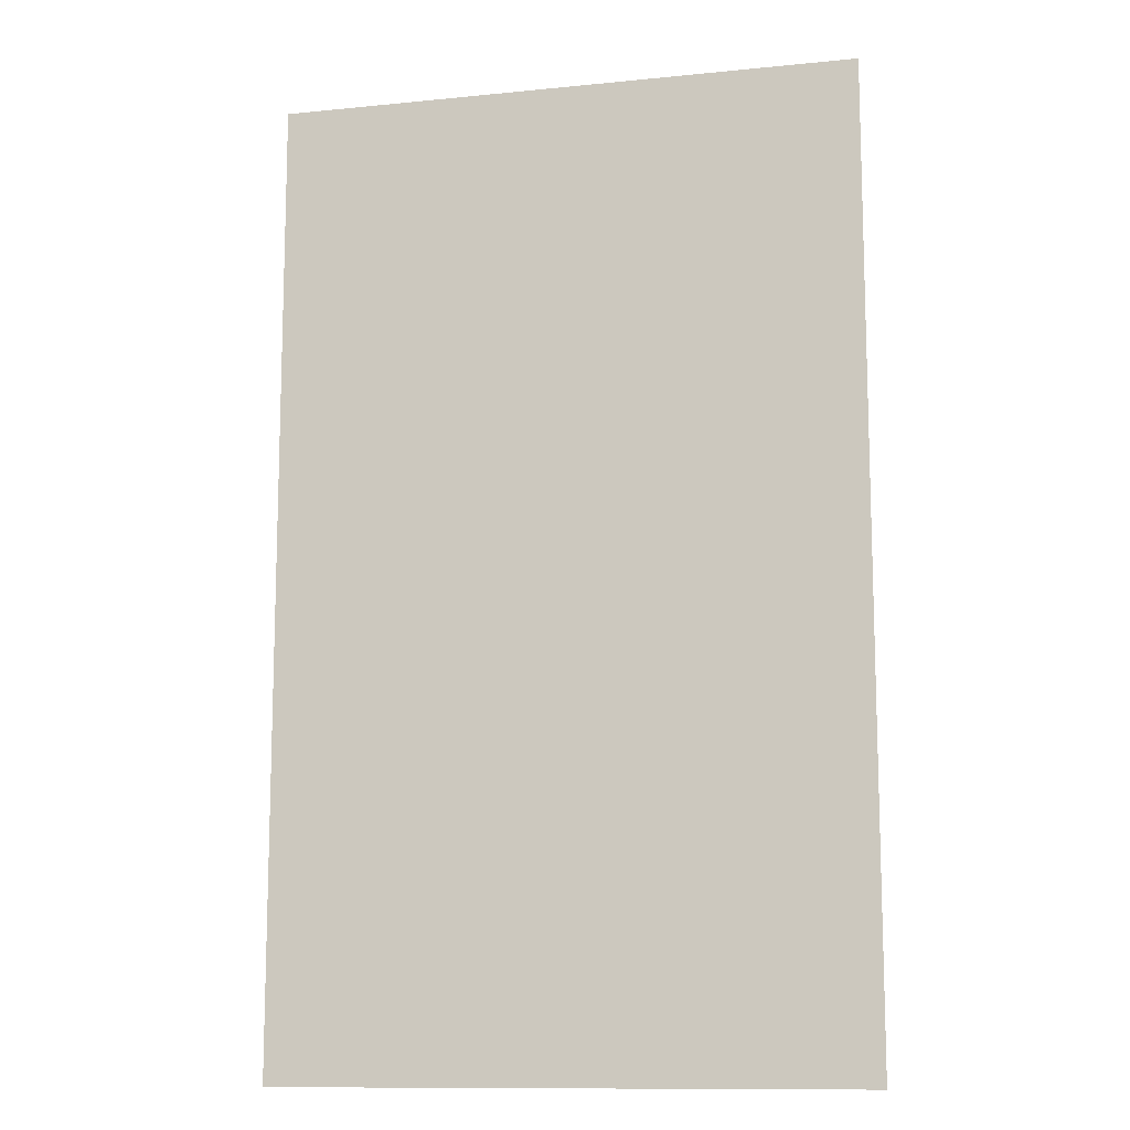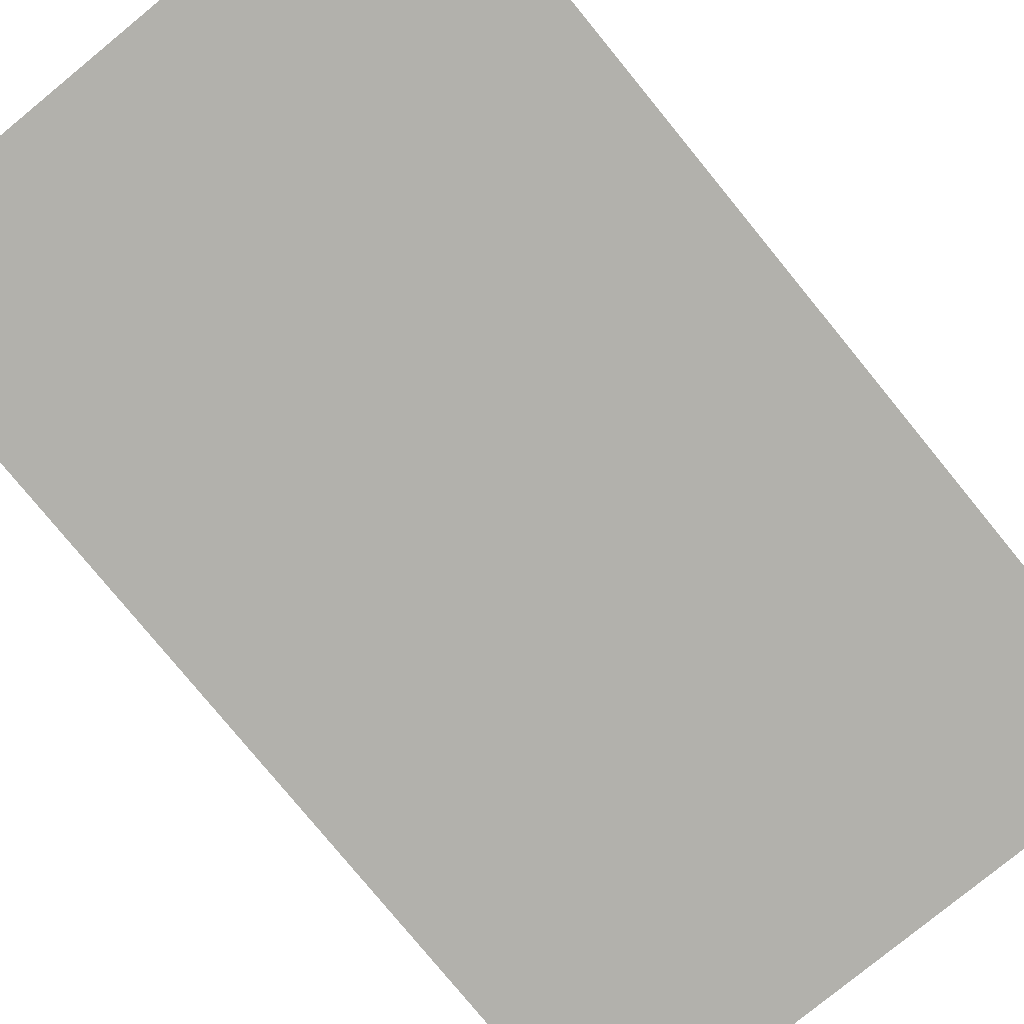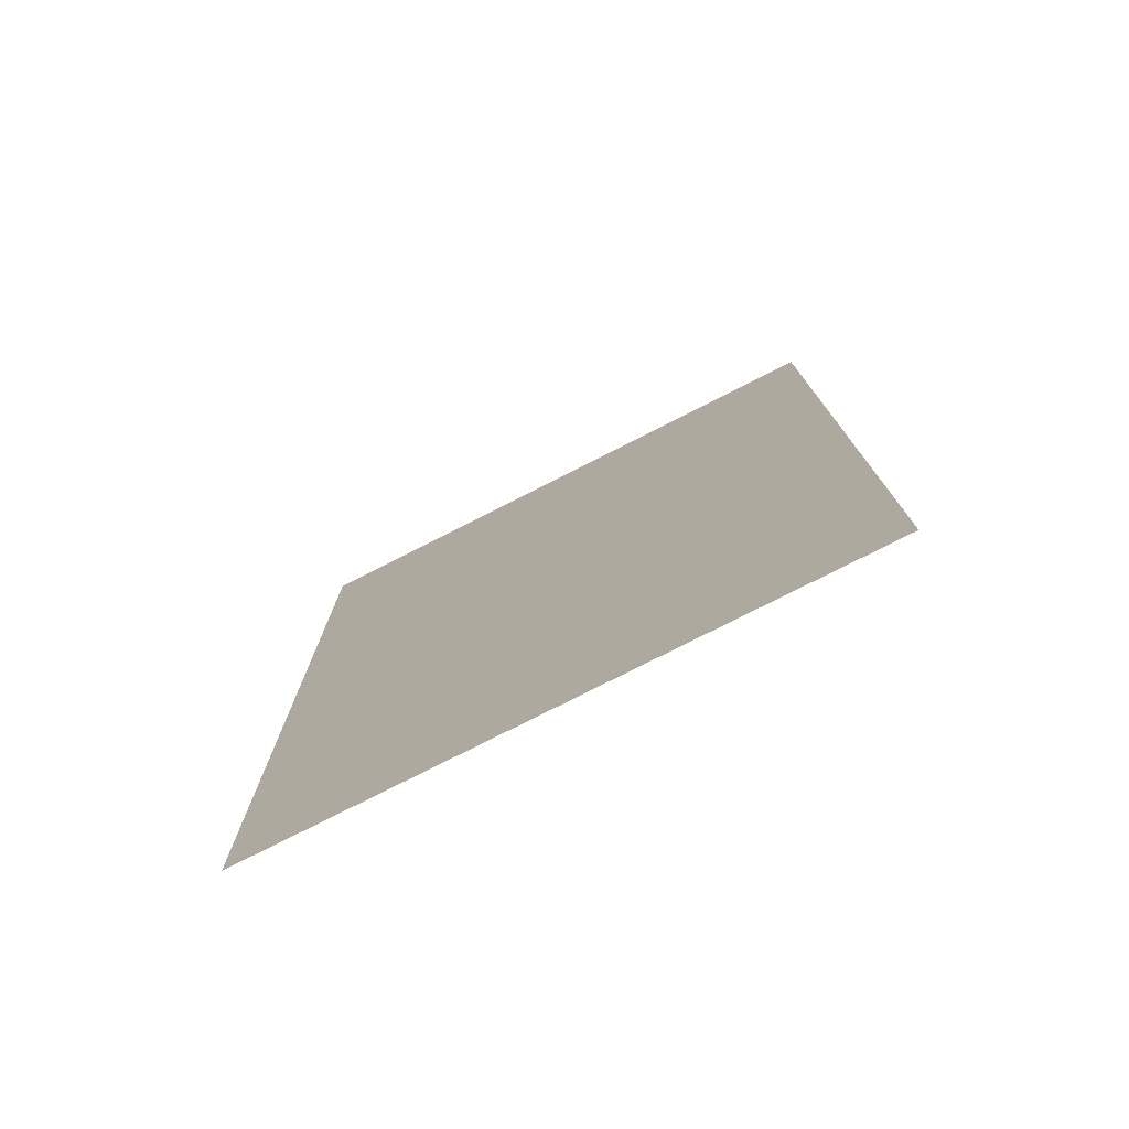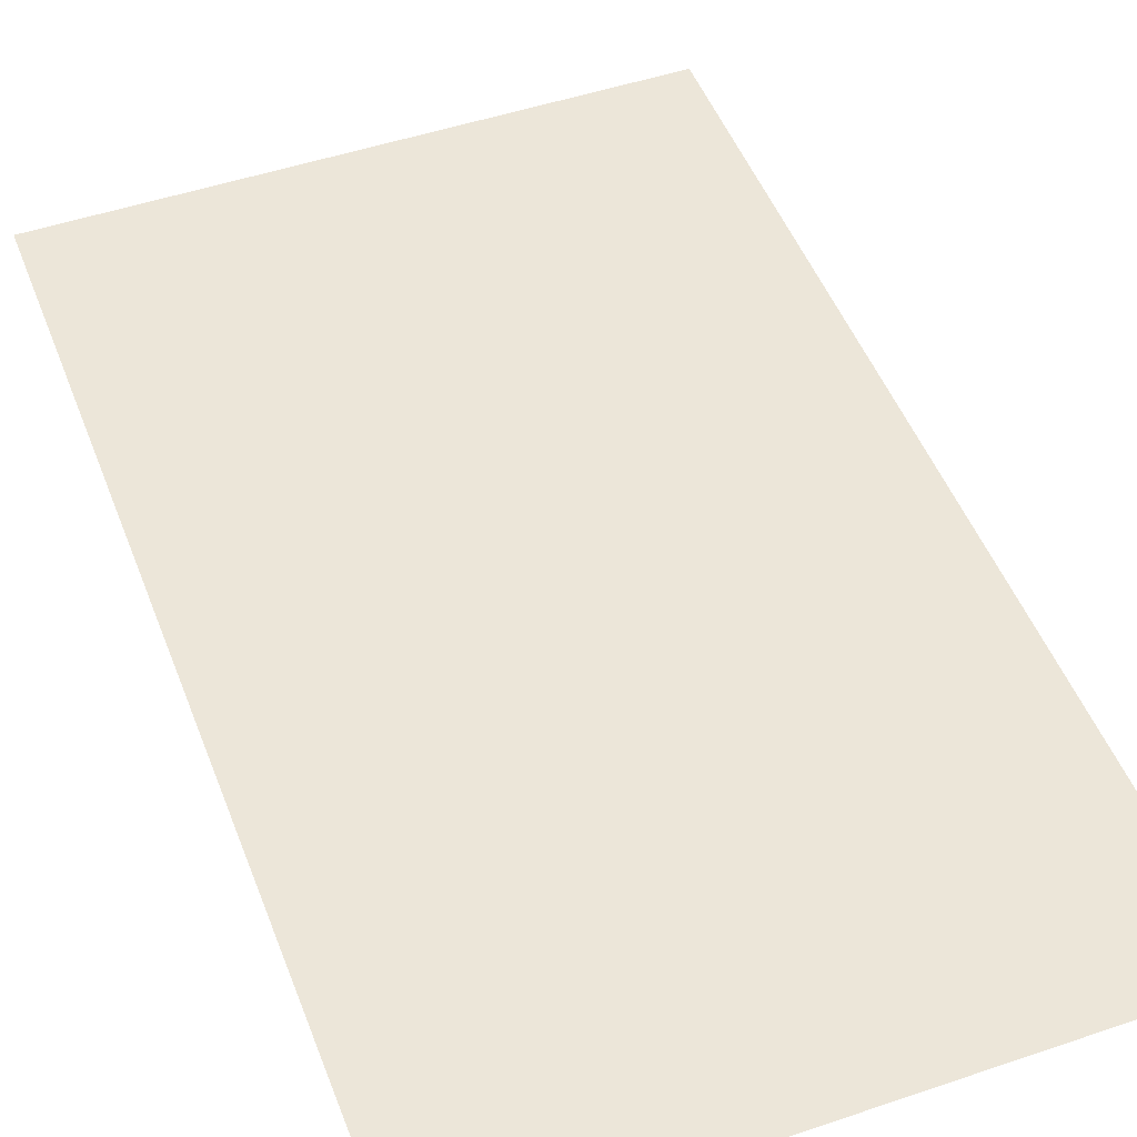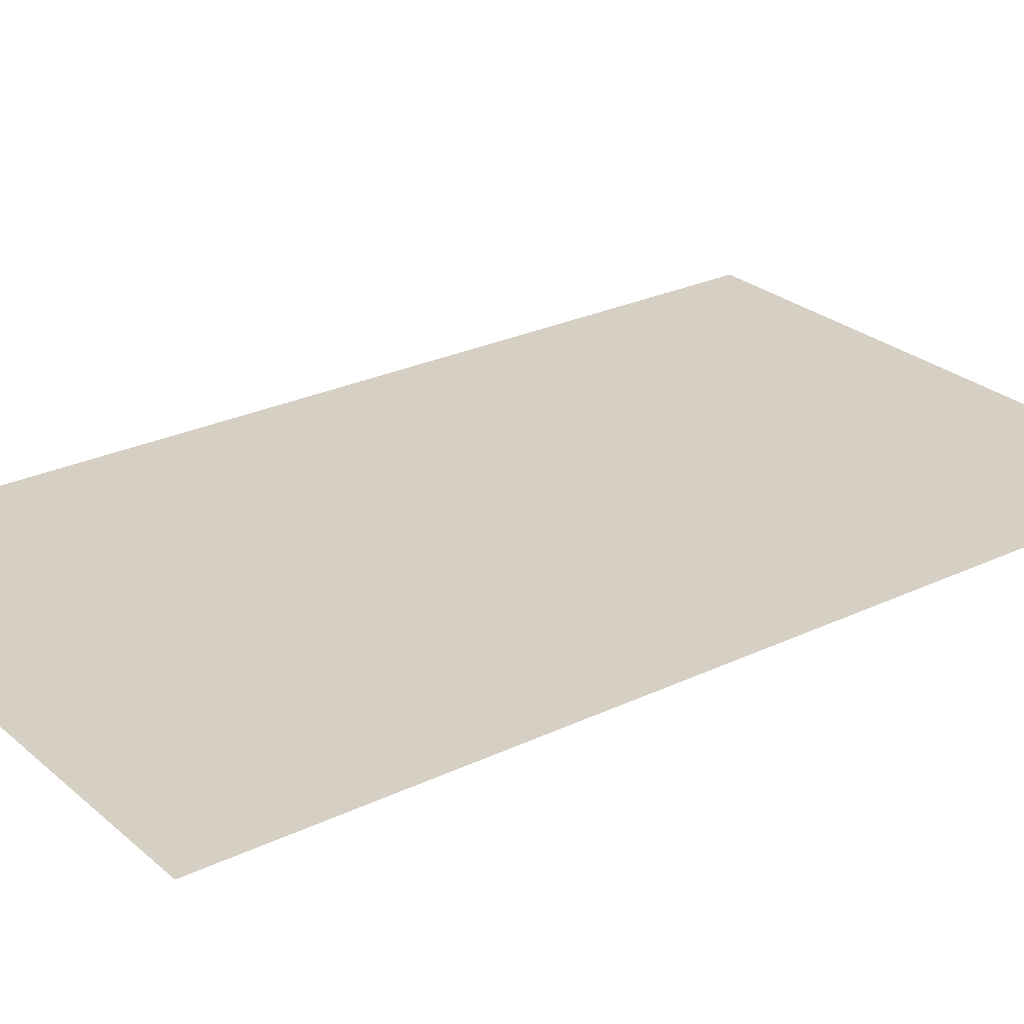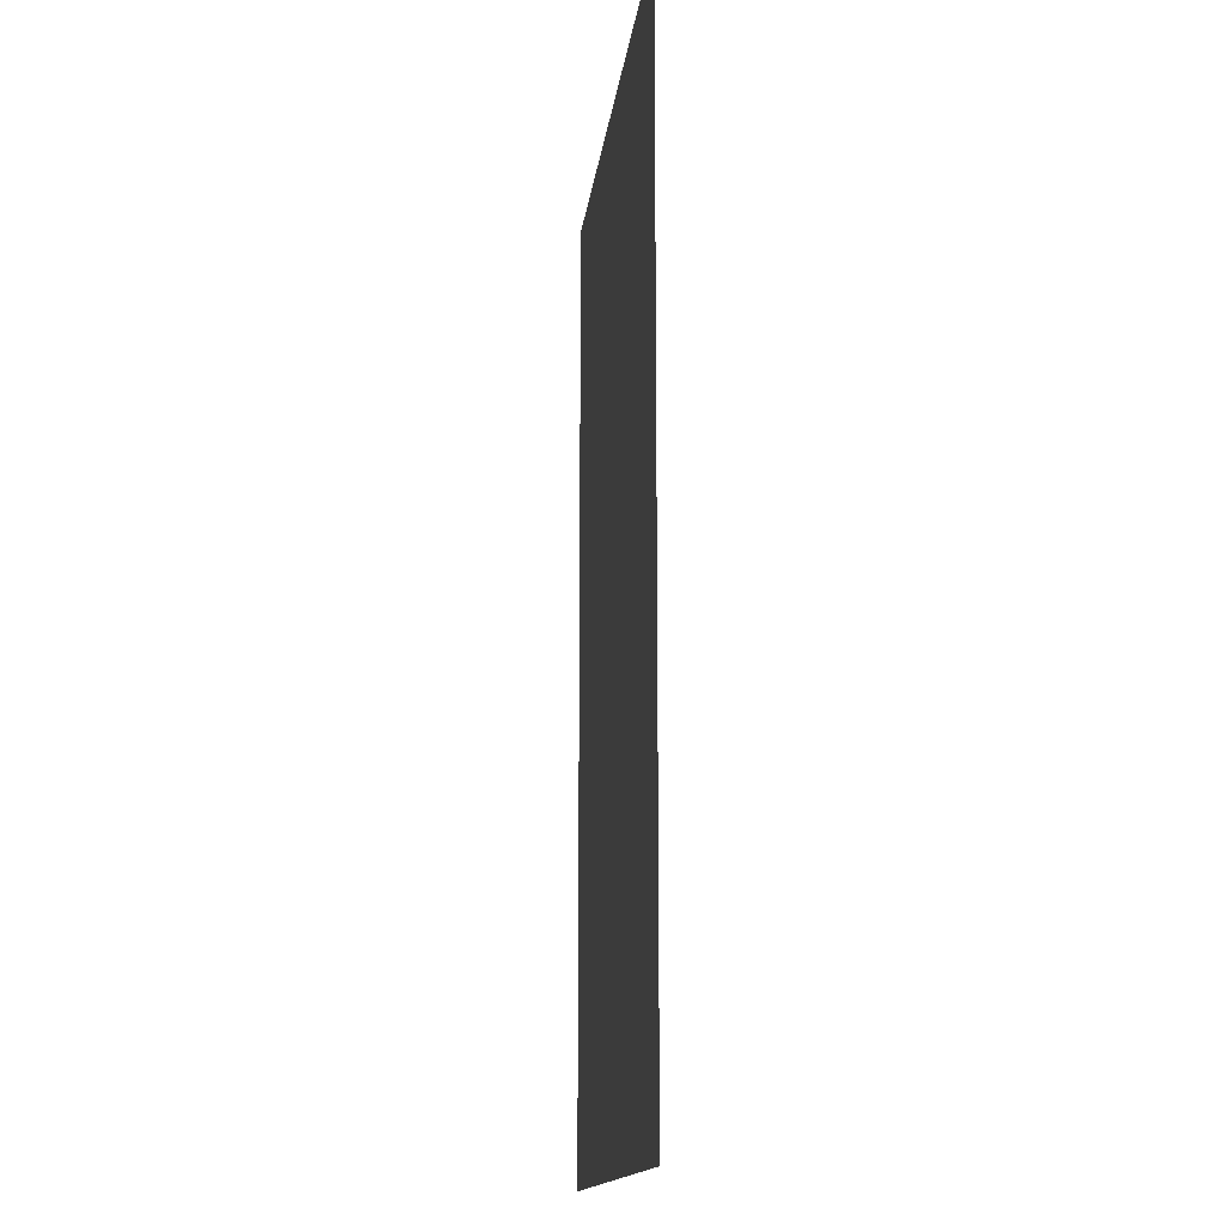
<metadata>
{"format":"obj","ext":"obj","renderer":"f3d","projection":"perspective","resolution":1024,"background":"white","views":[{"elev":-11.8,"azim":13.5,"up":"+Y"},{"elev":-78.9,"azim":-140.7,"up":"+Z"},{"elev":-77.7,"azim":26.9,"up":"+Y"},{"elev":49.2,"azim":159.4,"up":"+Z"},{"elev":26.2,"azim":53.0,"up":"+Z"},{"elev":-14.8,"azim":83.4,"up":"+Y"}]}
</metadata>
<code>
v  -10.5 -17.5 -0
v  10.5 -17.5 -0
v  -10.5 17.5 -0
v  10.5 17.5 -0
g objPlane005
f 3 1 2
f 3 2 4
g

</code>
